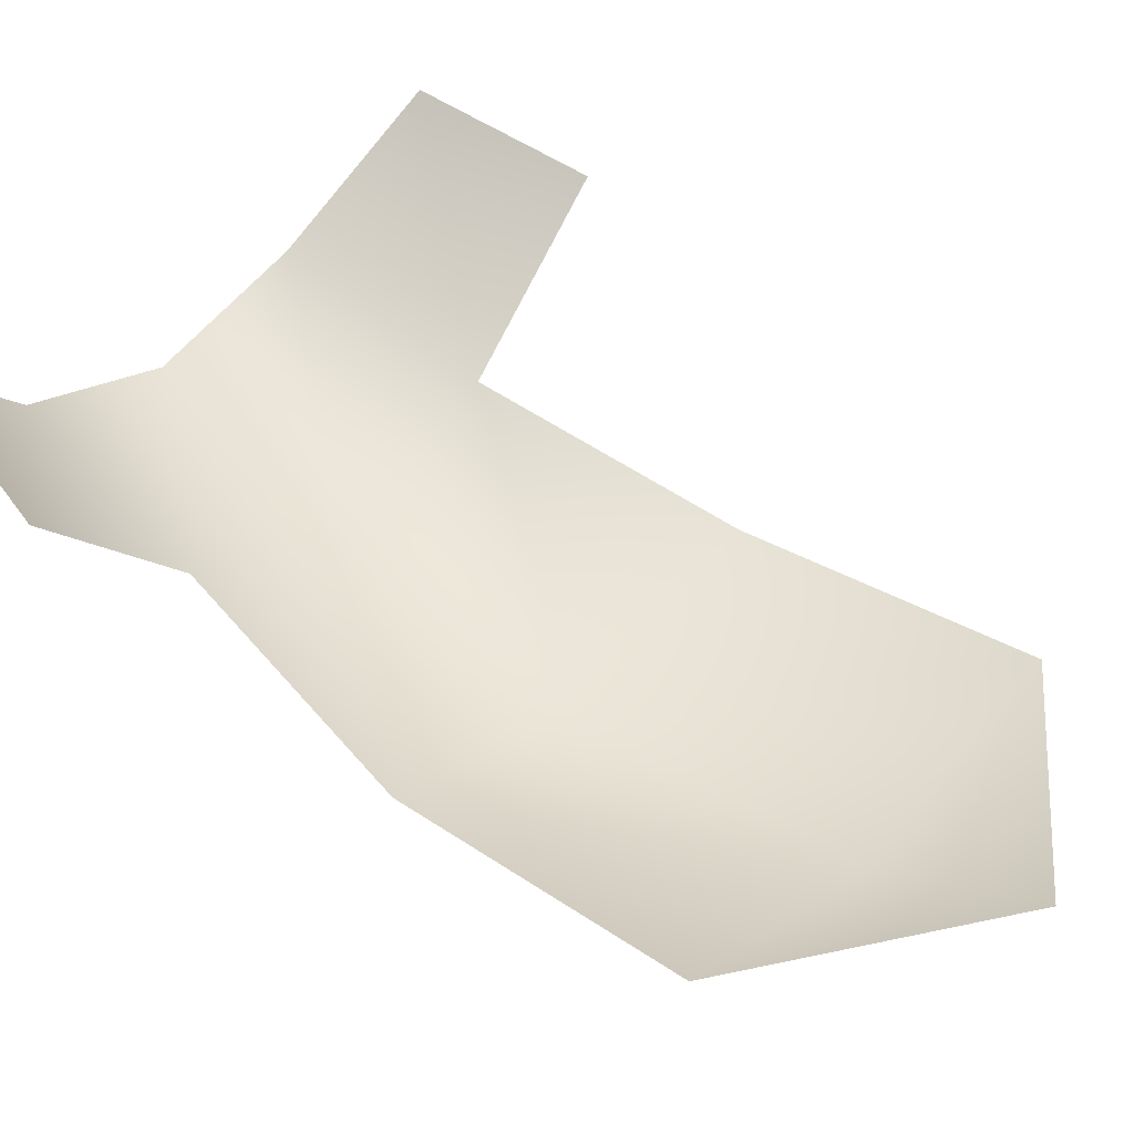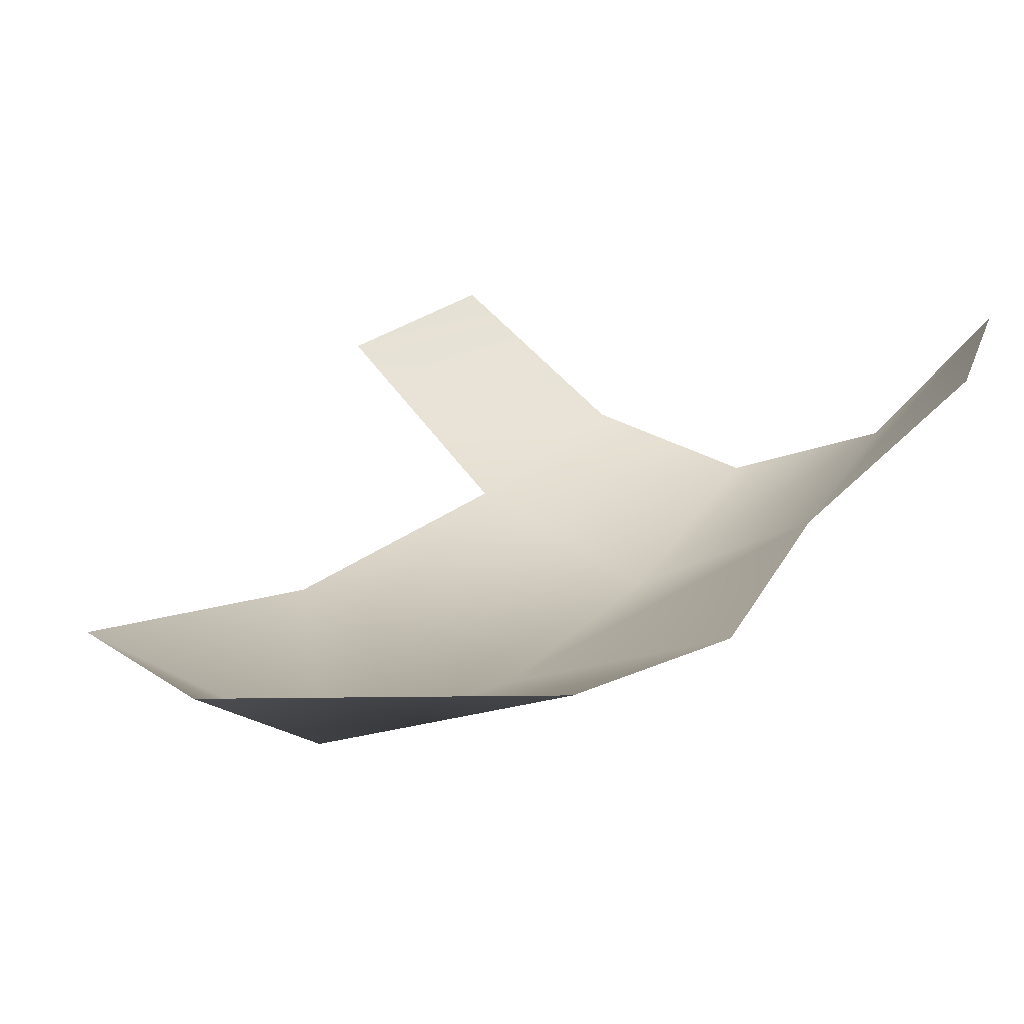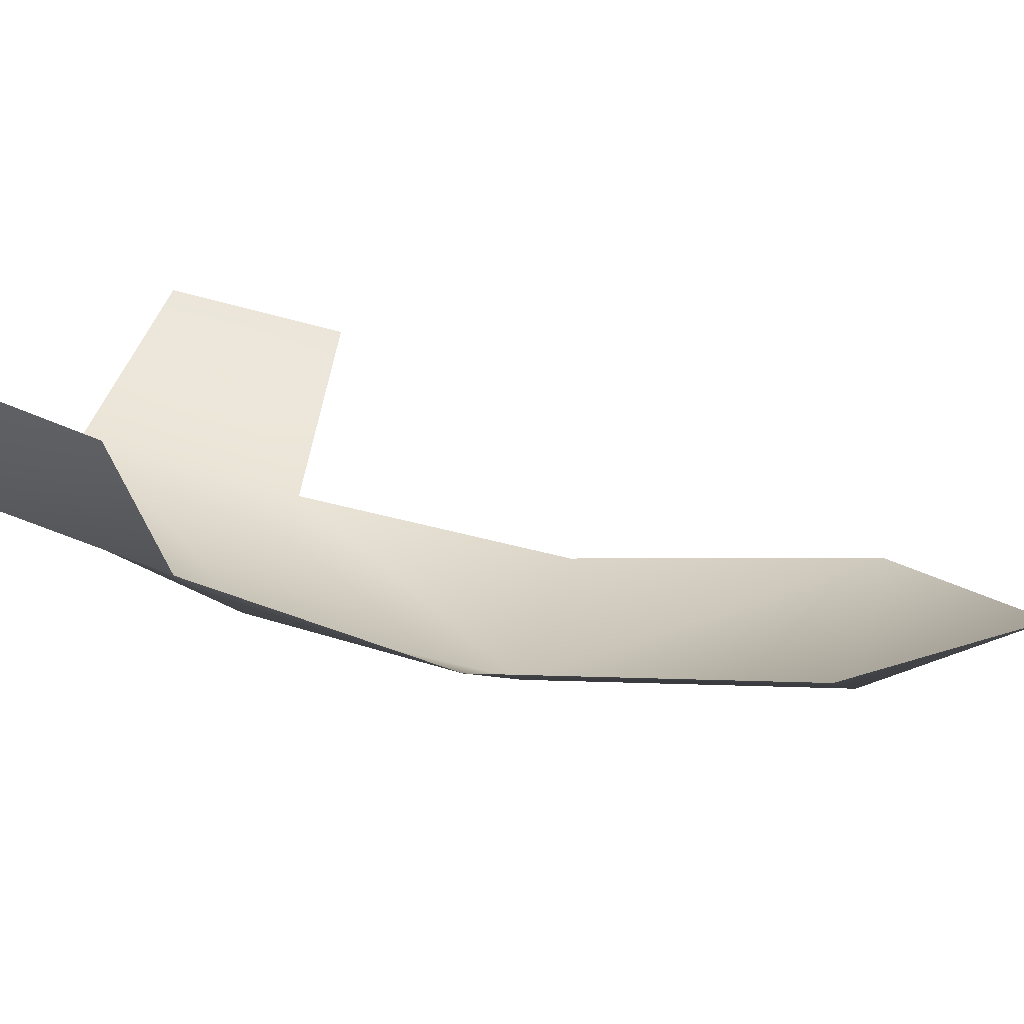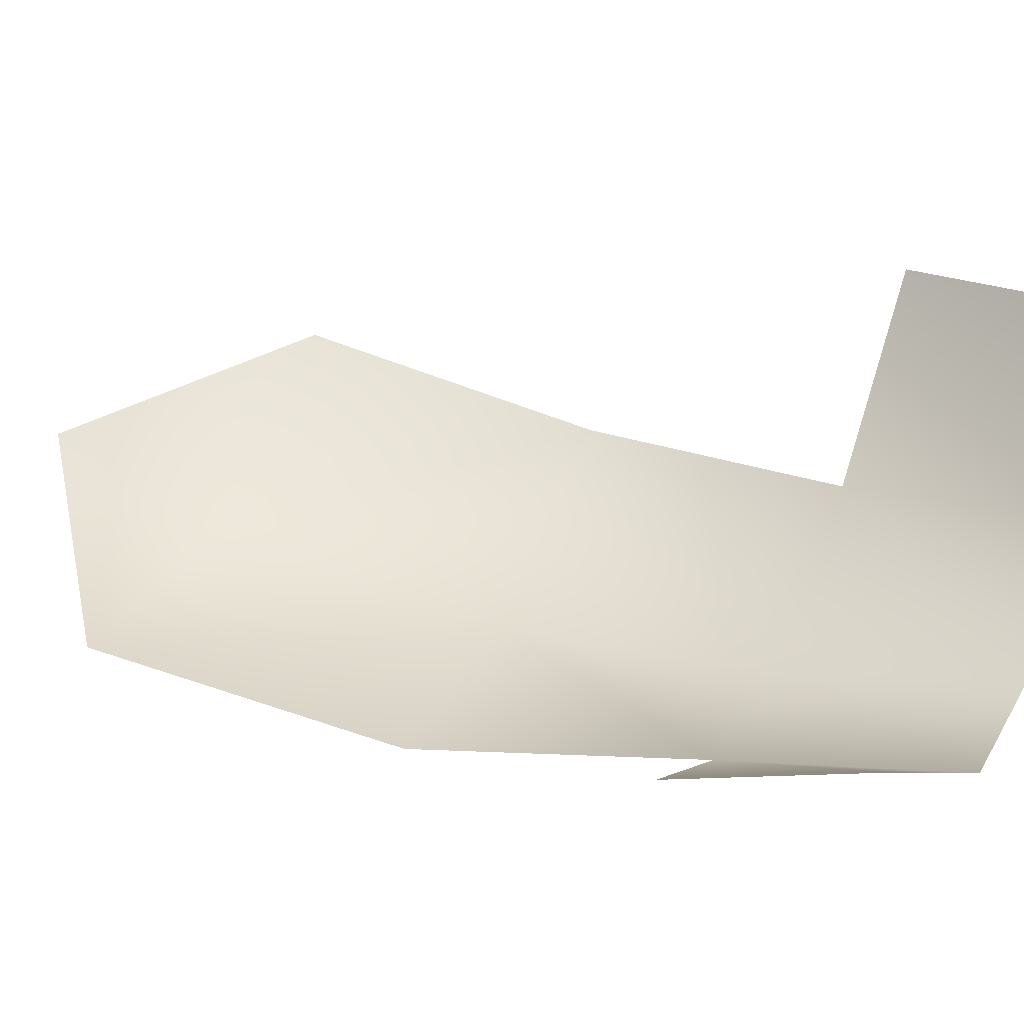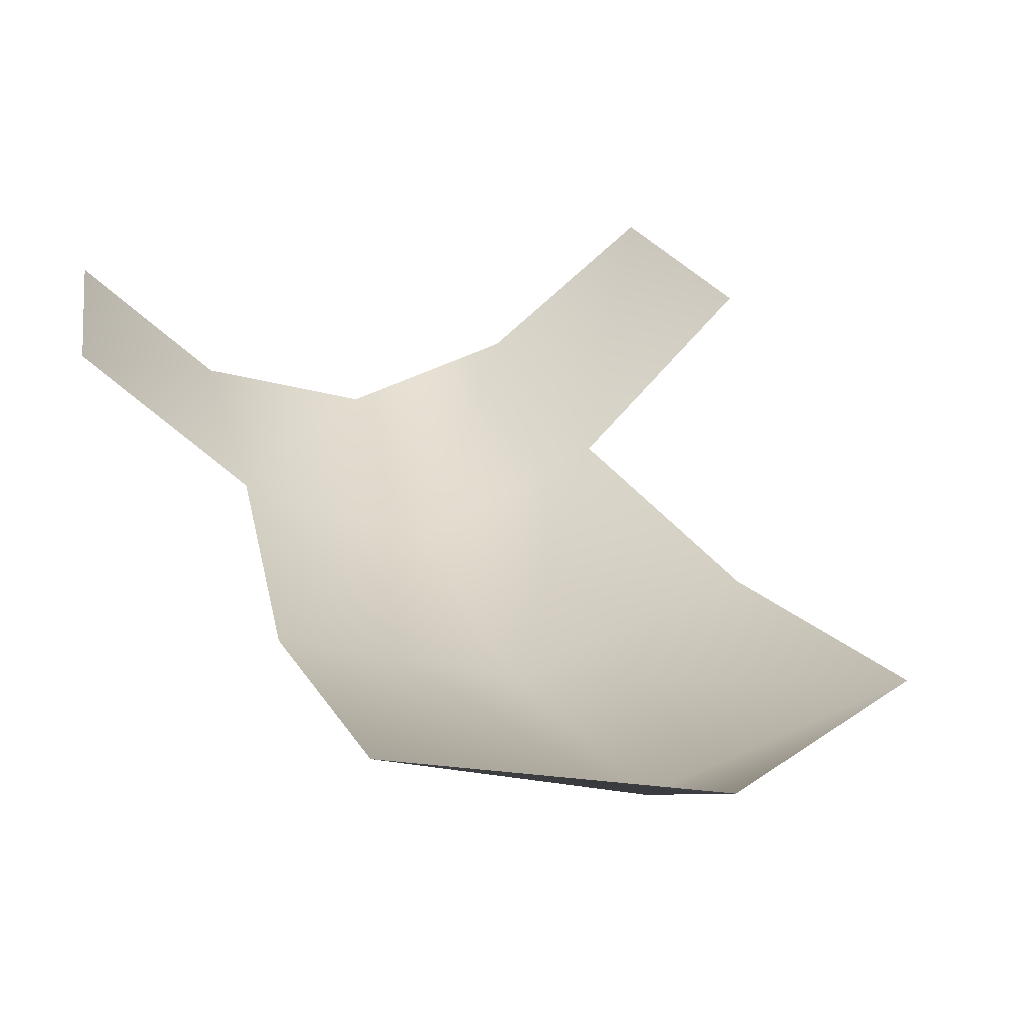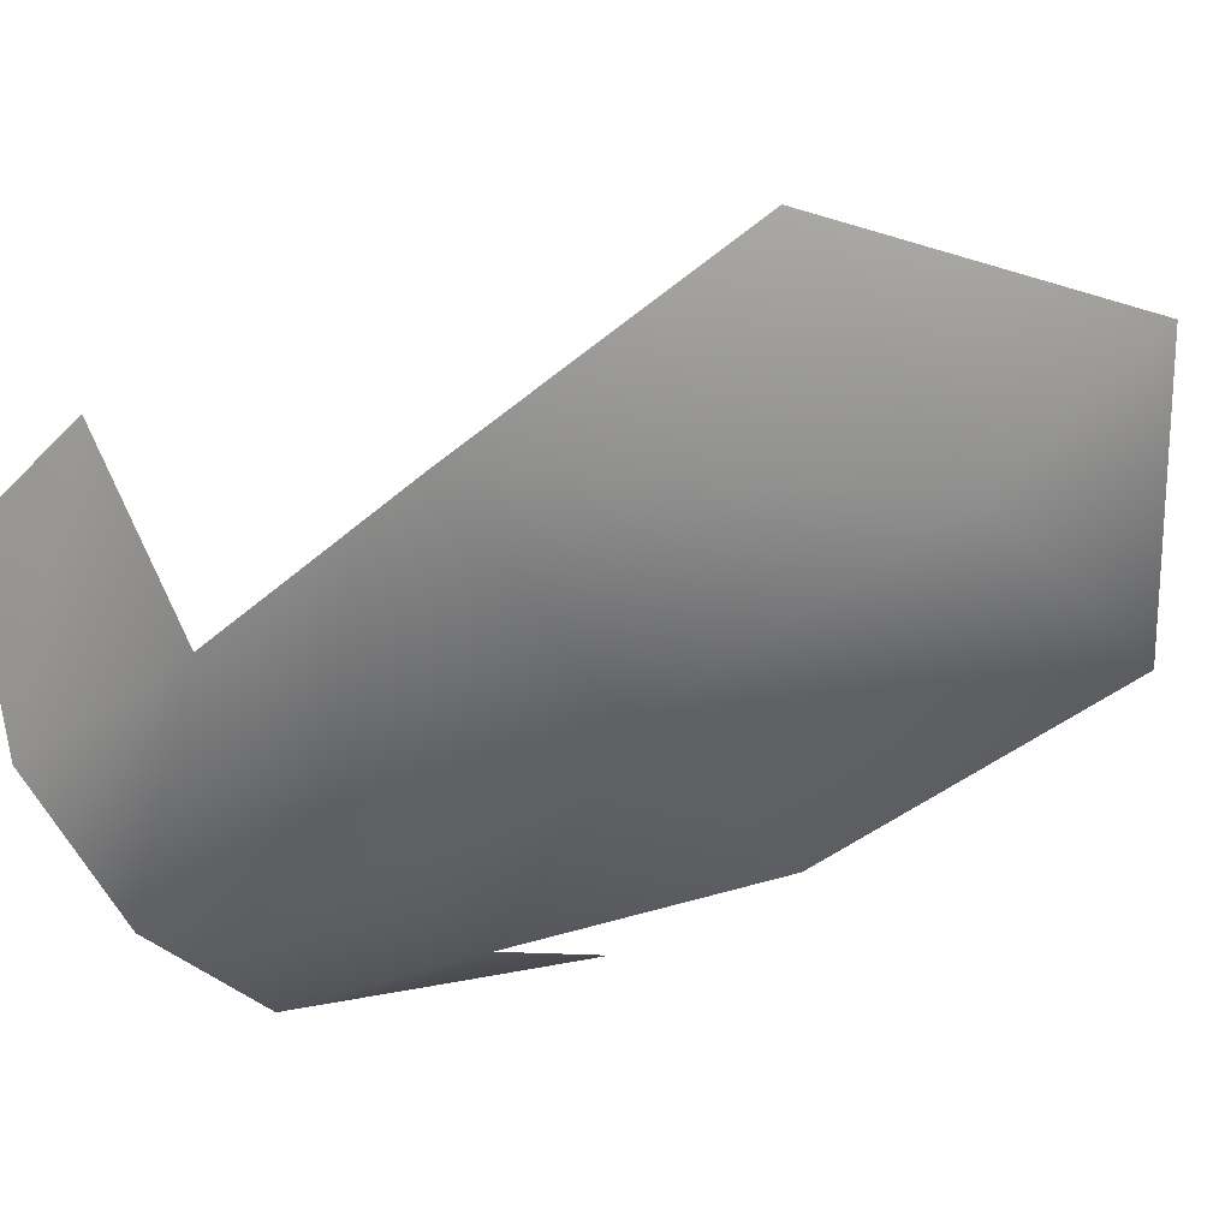
<metadata>
{"format":"obj","ext":"obj","renderer":"f3d","projection":"perspective","resolution":1024,"background":"white","views":[{"elev":39.2,"azim":-49.7,"up":"+Z"},{"elev":9.2,"azim":29.8,"up":"+Z"},{"elev":11.6,"azim":-77.2,"up":"+Z"},{"elev":44.3,"azim":112.7,"up":"+Z"},{"elev":18.1,"azim":-20.4,"up":"+Z"},{"elev":-56.8,"azim":-52.9,"up":"+Z"}]}
</metadata>
<code>
o D15C_L
v -33.91 22.4 -4.509
v -32.52 22.4 -4.104
v -32.45 20.48 -4.02
v -33.91 22.4 -4.509
v -32.45 20.48 -4.02
v -33.91 20.5 -4.445
v -33.91 22.4 -4.509
v -33.91 24.06 -4.207
v -32.79 24.06 -3.732
v -33.91 22.4 -4.509
v -32.79 24.06 -3.732
v -32.52 22.4 -4.104
v -33.91 20.5 -4.445
v -35.37 20.48 -4.02
v -35.3 22.4 -4.104
v -33.91 20.5 -4.445
v -35.3 22.4 -4.104
v -33.91 22.4 -4.509
v -33.91 20.5 -4.445
v -33.91 19.46 -3.999
v -35.37 20.48 -4.02
v -35.3 22.4 -4.104
v -35.03 24.06 -3.732
v -33.91 24.06 -4.207
v -35.3 22.4 -4.104
v -33.91 24.06 -4.207
v -33.91 22.4 -4.509
v -32.45 20.48 -4.02
v -33.91 19.46 -3.999
v -33.91 20.5 -4.445
v -32.08 25.11 -2.561
v -31.83 24.06 -2.833
v -32.79 24.06 -3.732
v -32.08 25.11 -2.561
v -32.79 24.06 -3.732
v -32.92 25.41 -3.359
v -33.91 25.44 -3.659
v -33.91 24.06 -4.207
v -35.03 24.06 -3.732
v -33.91 25.44 -3.659
v -35.03 24.06 -3.732
v -34.9 25.41 -3.359
v -32.92 25.41 -3.359
v -32.79 24.06 -3.732
v -33.91 24.06 -4.207
v -32.92 25.41 -3.359
v -33.91 24.06 -4.207
v -33.91 25.44 -3.659
v -34.9 25.41 -3.359
v -35.03 24.06 -3.732
v -35.99 24.06 -2.833
v -34.9 25.41 -3.359
v -35.99 24.06 -2.833
v -35.75 25.11 -2.561
f 1 2 3
f 4 5 6
f 7 8 9
f 10 11 12
f 13 14 15
f 16 17 18
f 19 20 21
f 22 23 24
f 25 26 27
f 28 29 30
f 31 32 33
f 34 35 36
f 37 38 39
f 40 41 42
f 43 44 45
f 46 47 48
f 49 50 51
f 52 53 54

</code>
